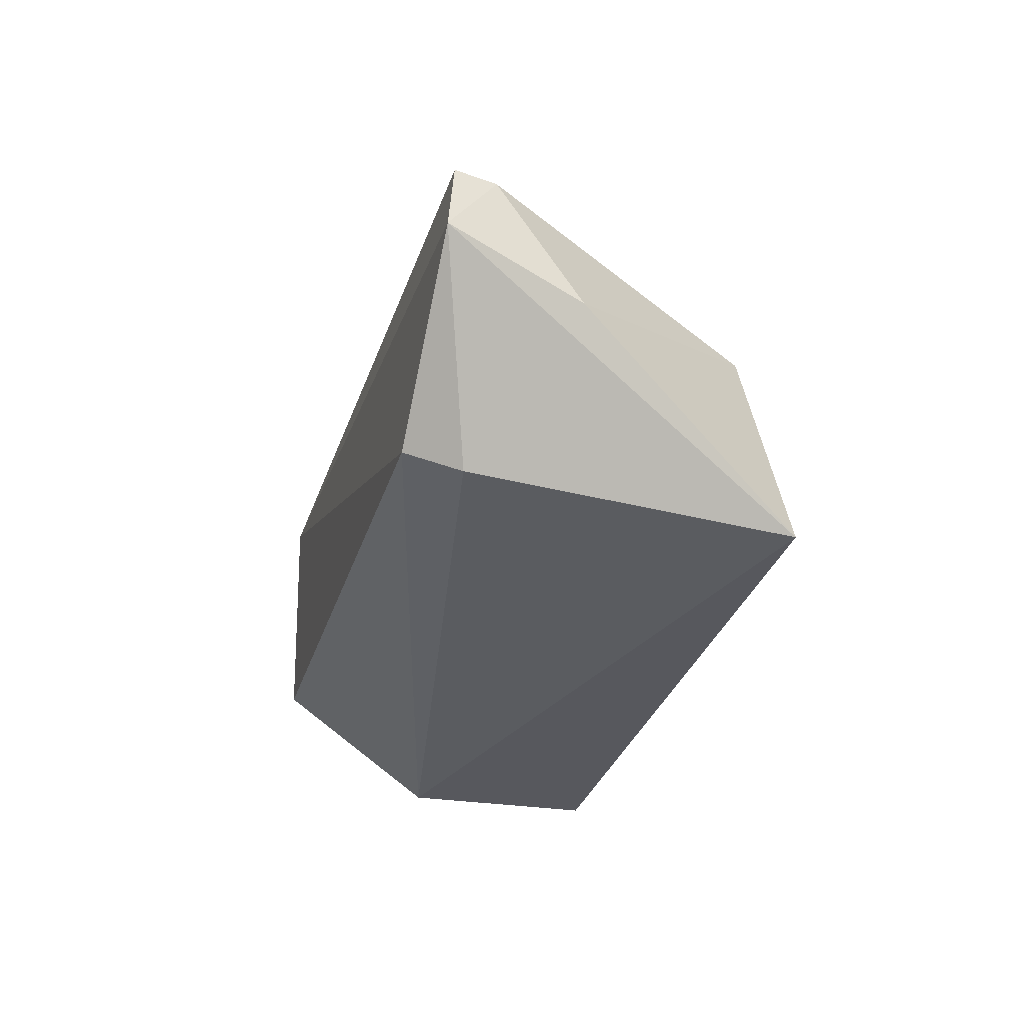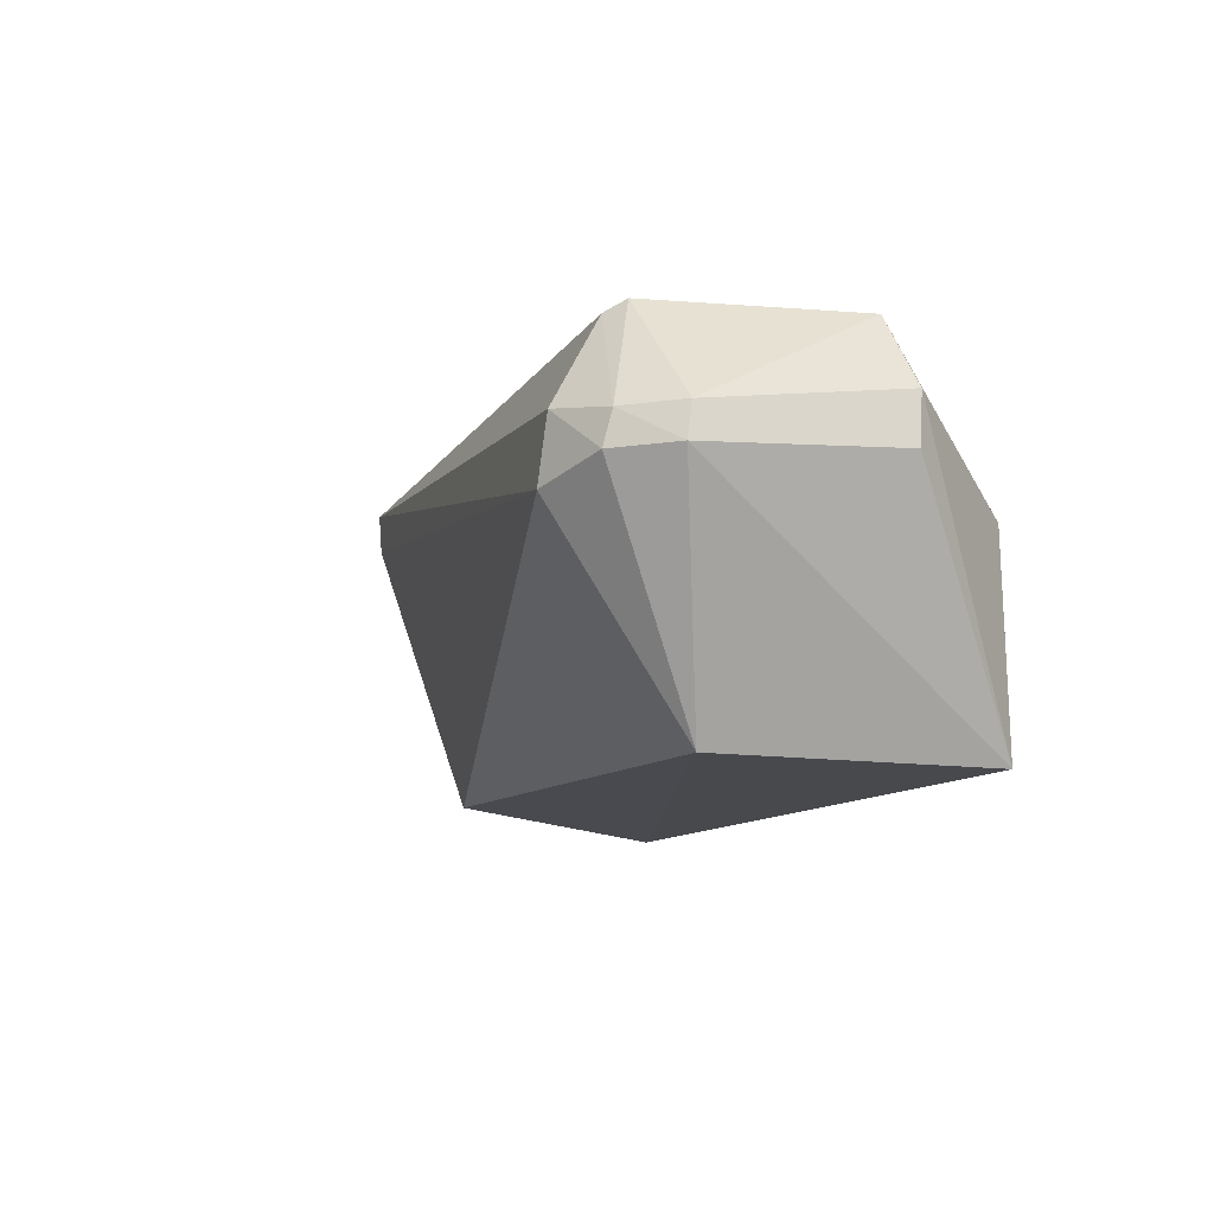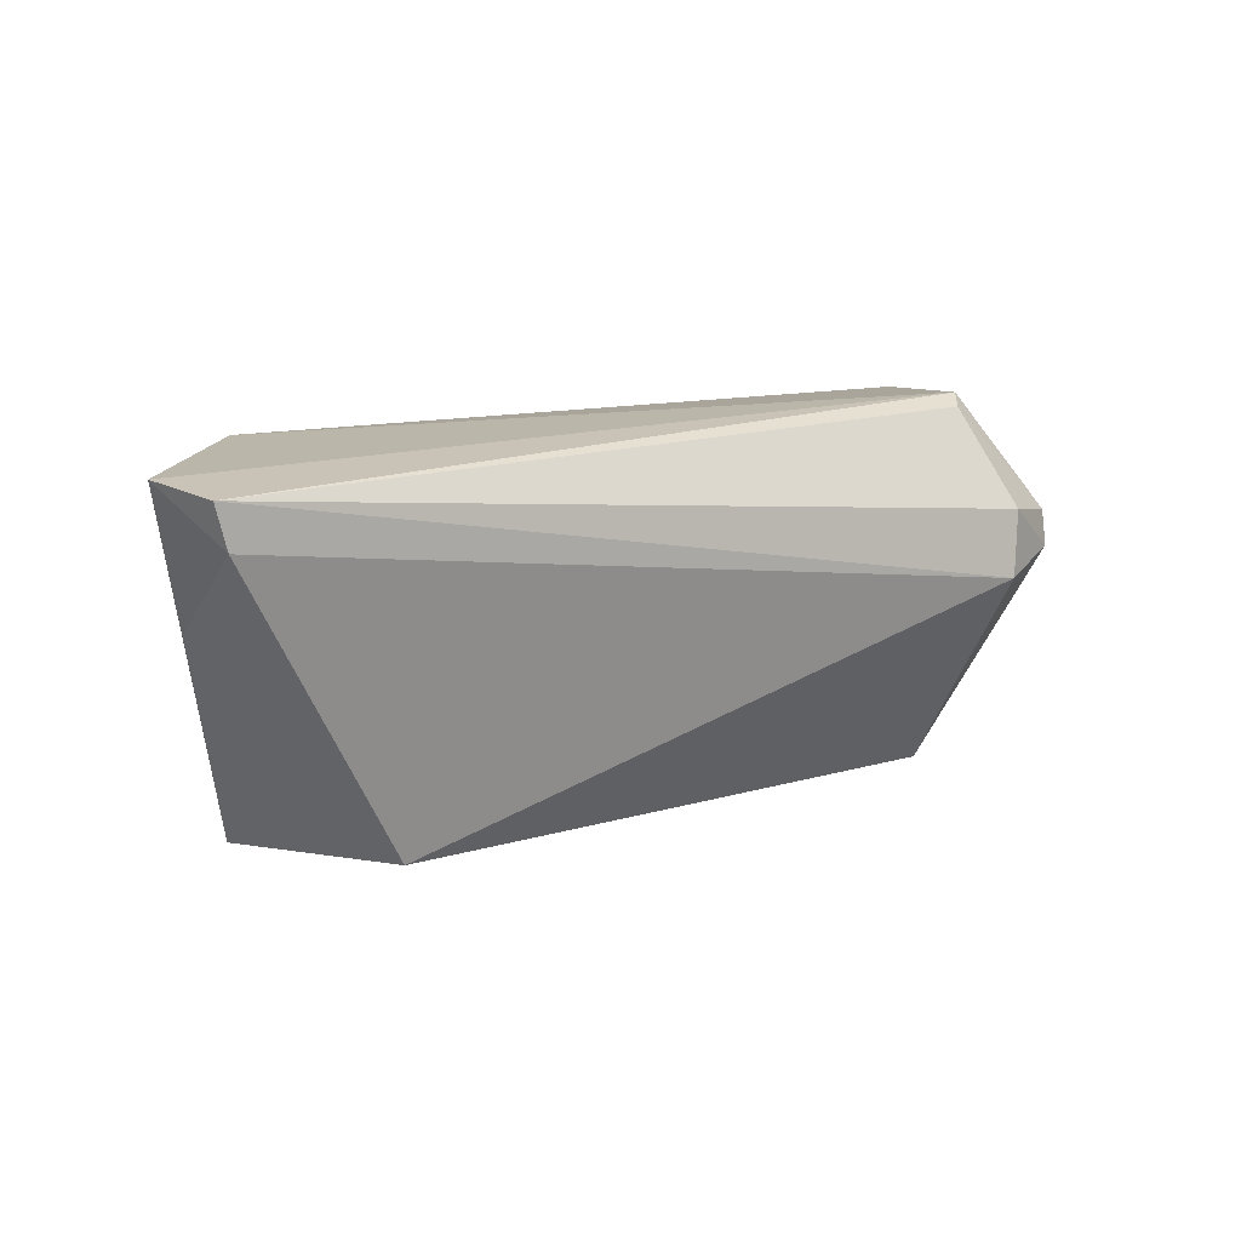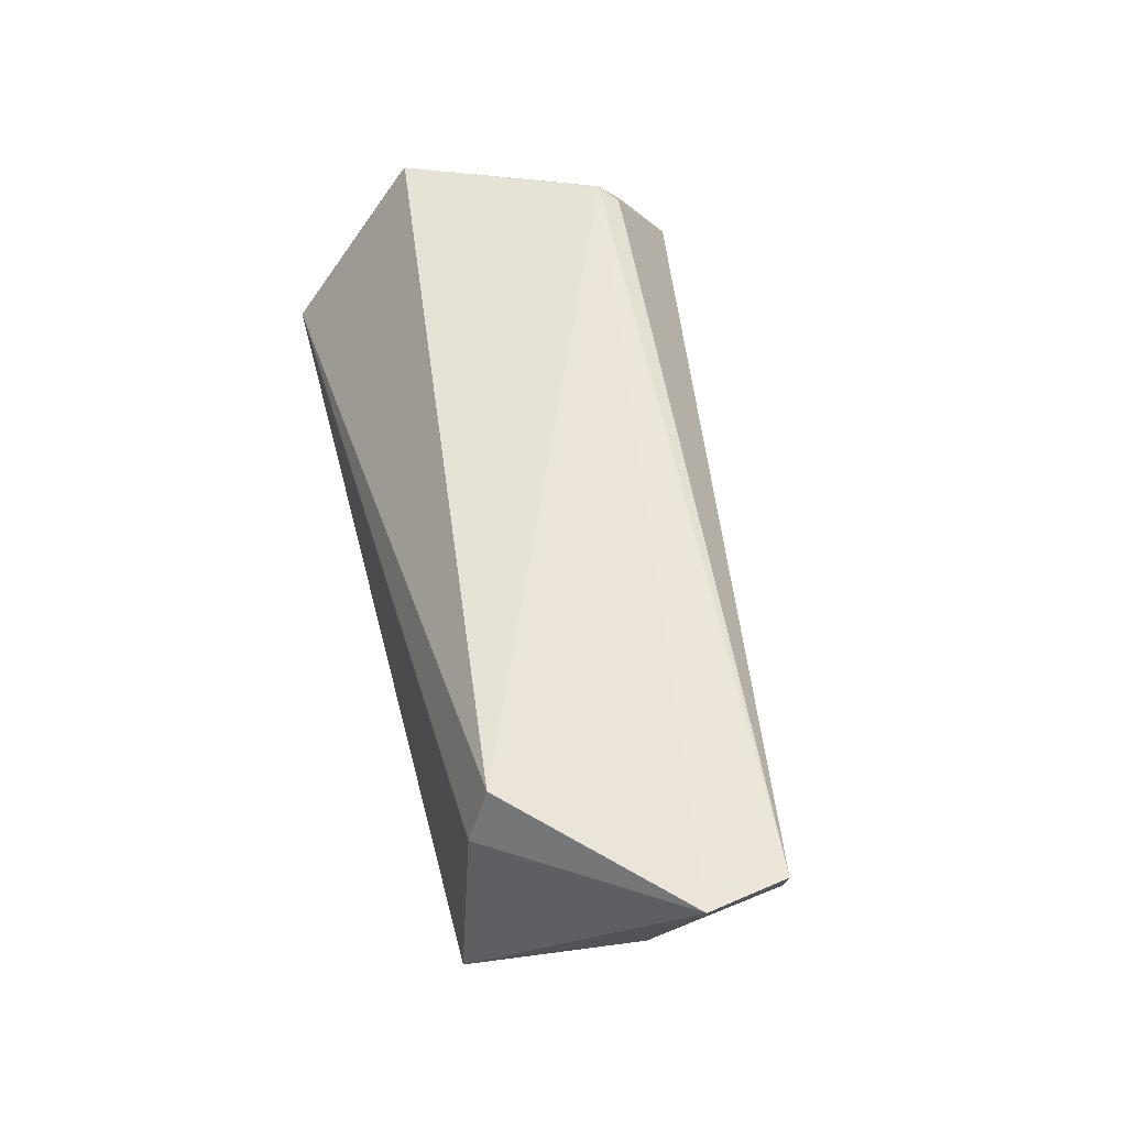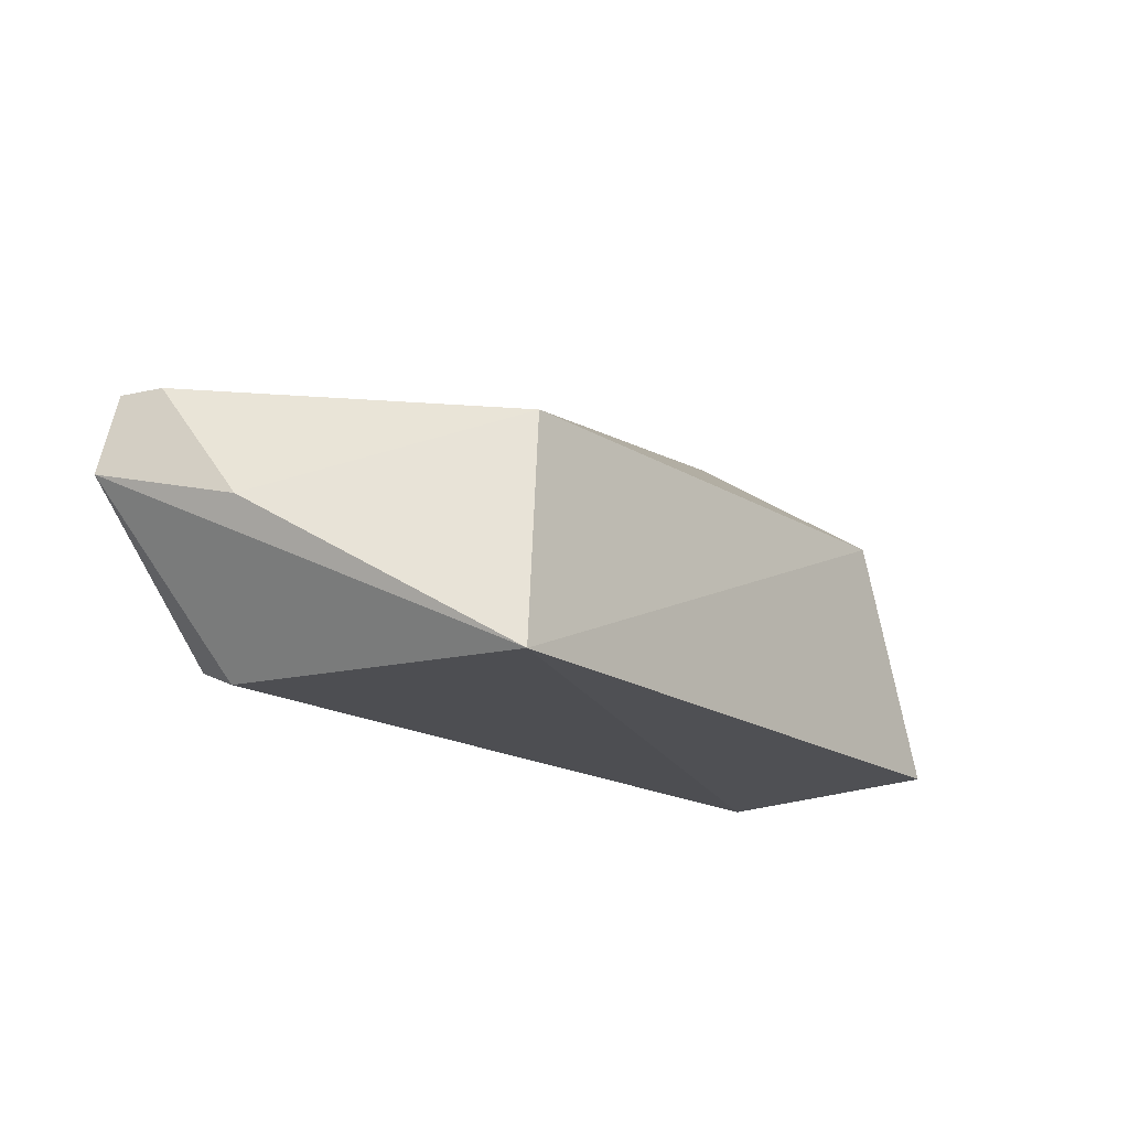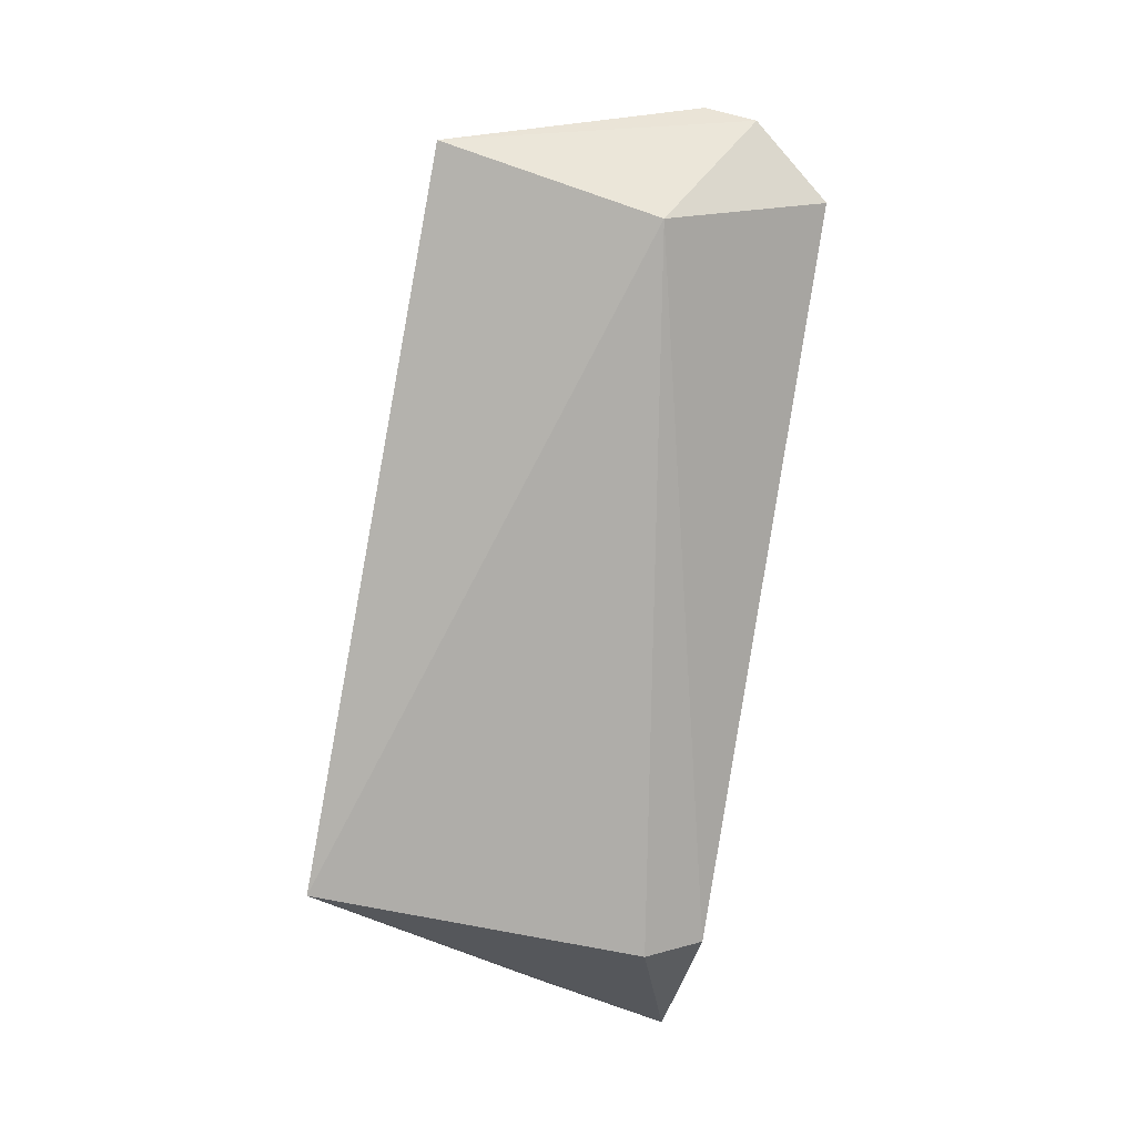
<metadata>
{"format":"obj","ext":"obj","renderer":"f3d","projection":"perspective","resolution":1024,"background":"white","views":[{"elev":-31.5,"azim":-103.6,"up":"+Z"},{"elev":-9.2,"azim":66.1,"up":"+Y"},{"elev":11.8,"azim":-36.9,"up":"+Y"},{"elev":57.9,"azim":-104.6,"up":"+Y"},{"elev":-17.2,"azim":-52.7,"up":"+Z"},{"elev":-79.2,"azim":81.2,"up":"+Z"}]}
</metadata>
<code>
v 0.02927 -0.004385 0.07162
v 0.0399 -0.00726 0.05363
v 0.0349 0.001904 0.053
v -0.01753 -0.002411 0.0454
v -0.01631 -0.02595 0.04435
v -0.02604 0.000291 0.06354
v 0.03628 -0.00482 0.06594
v 0.03232 -0.00929 0.04355
v 0.02845 0.003025 0.06621
v -0.0164 0.001541 0.04699
v -0.01268 -0.02395 0.06099
v -0.02722 0.000921 0.05789
v 0.03958 -0.003701 0.05328
v 0.03497 -0.02434 0.04486
v 0.02745 0.002237 0.06747
v 0.03382 -0.005077 0.06958
v -0.02427 -0.00897 0.05537
v 0.02868 -0.008986 0.07202
v 0.02923 -0.02354 0.06235
v -0.02524 -0.002771 0.0636
v 0.03361 -0.0075 0.07017
v 0.03646 -0.007283 0.06634
f 8 5 4
f 9 7 3
f 10 8 4
f 10 3 8
f 10 9 3
f 12 4 5
f 12 10 4
f 12 6 9
f 12 9 10
f 13 3 7
f 13 8 3
f 14 5 8
f 14 13 2
f 14 8 13
f 15 9 6
f 15 6 1
f 16 7 9
f 16 15 1
f 16 9 15
f 17 5 11
f 17 12 5
f 18 1 6
f 19 11 5
f 19 5 14
f 19 18 11
f 20 17 11
f 20 6 12
f 20 12 17
f 20 18 6
f 20 11 18
f 21 16 1
f 21 1 18
f 21 18 19
f 22 19 14
f 22 14 2
f 22 21 19
f 22 7 16
f 22 16 21
f 22 13 7
f 22 2 13

</code>
